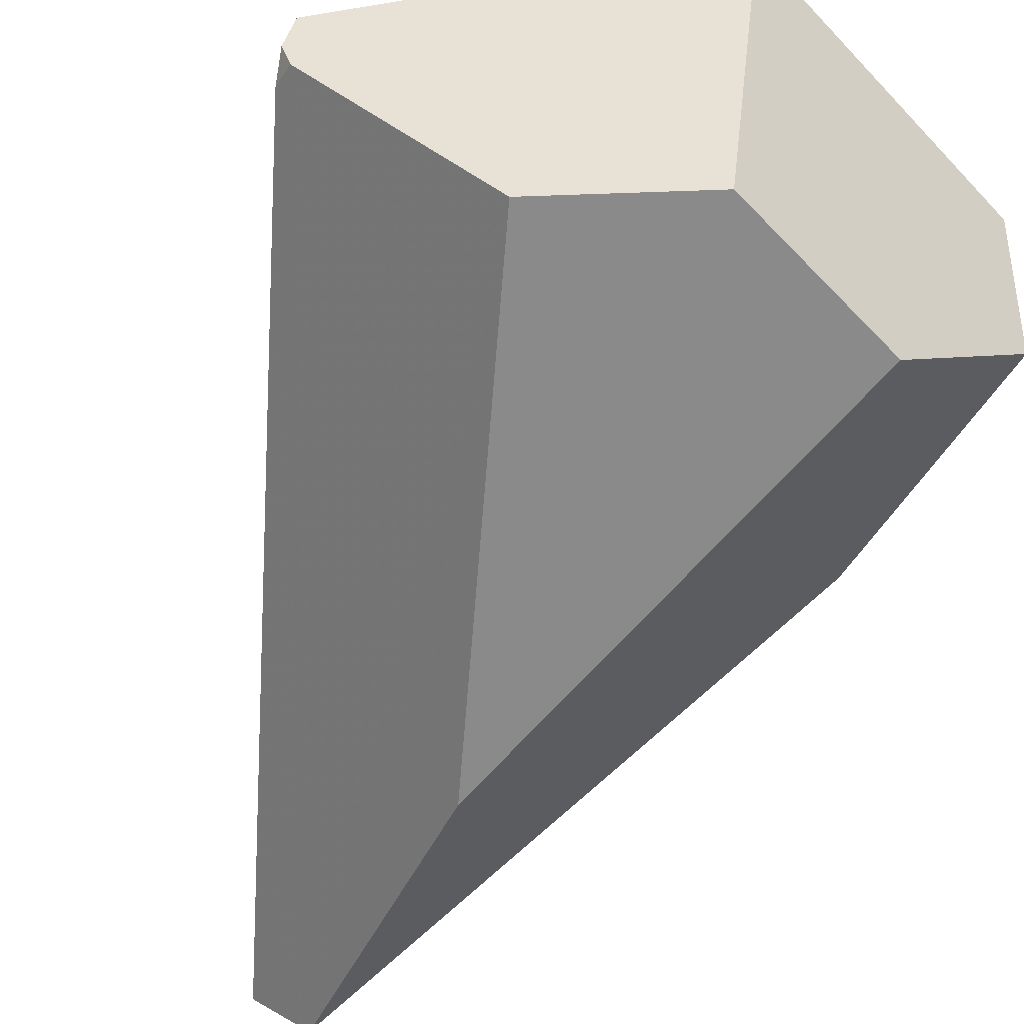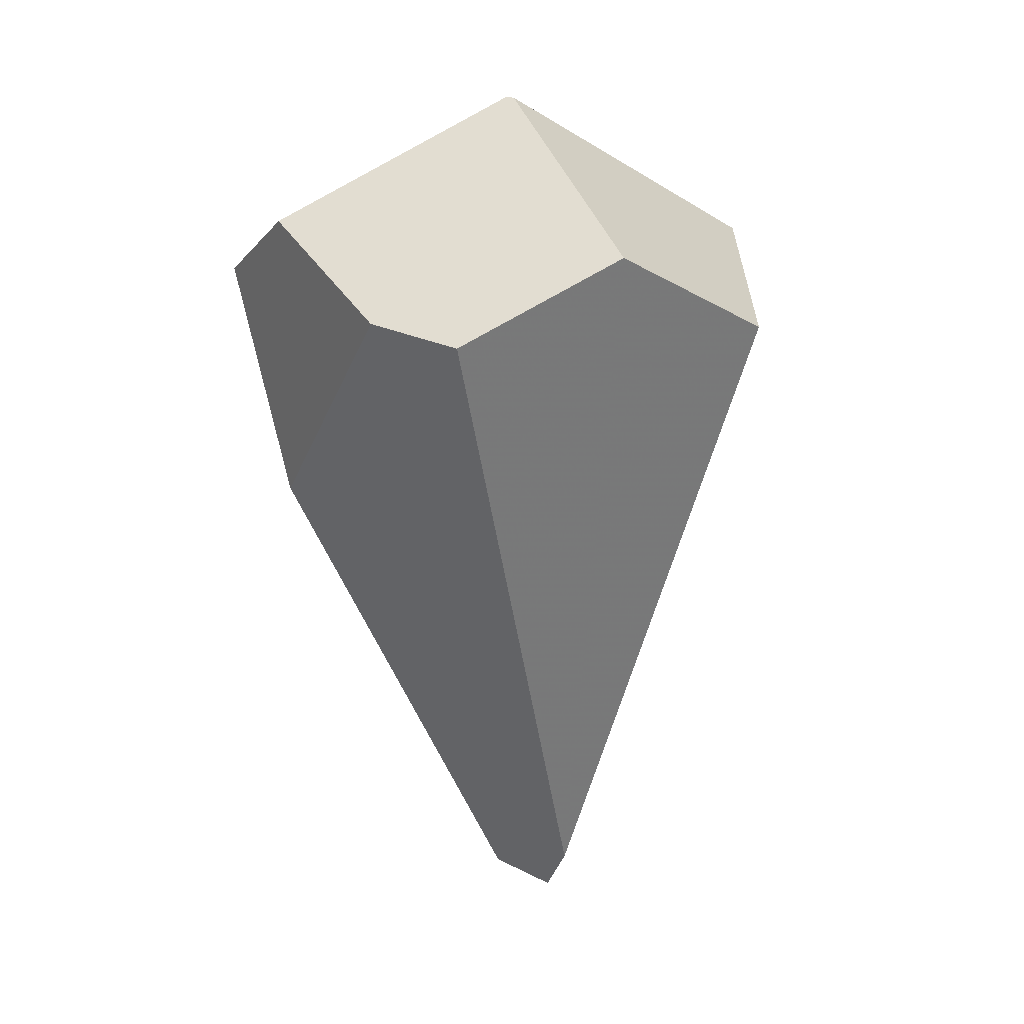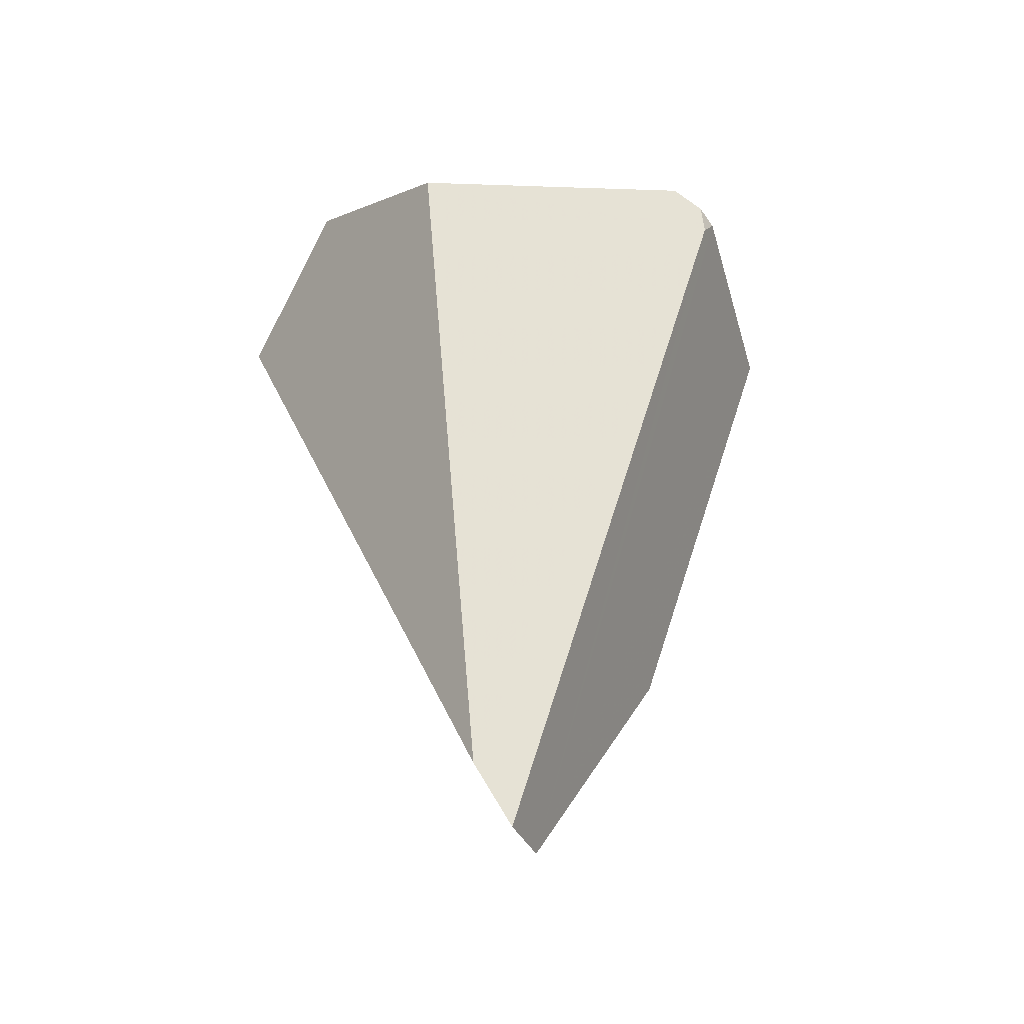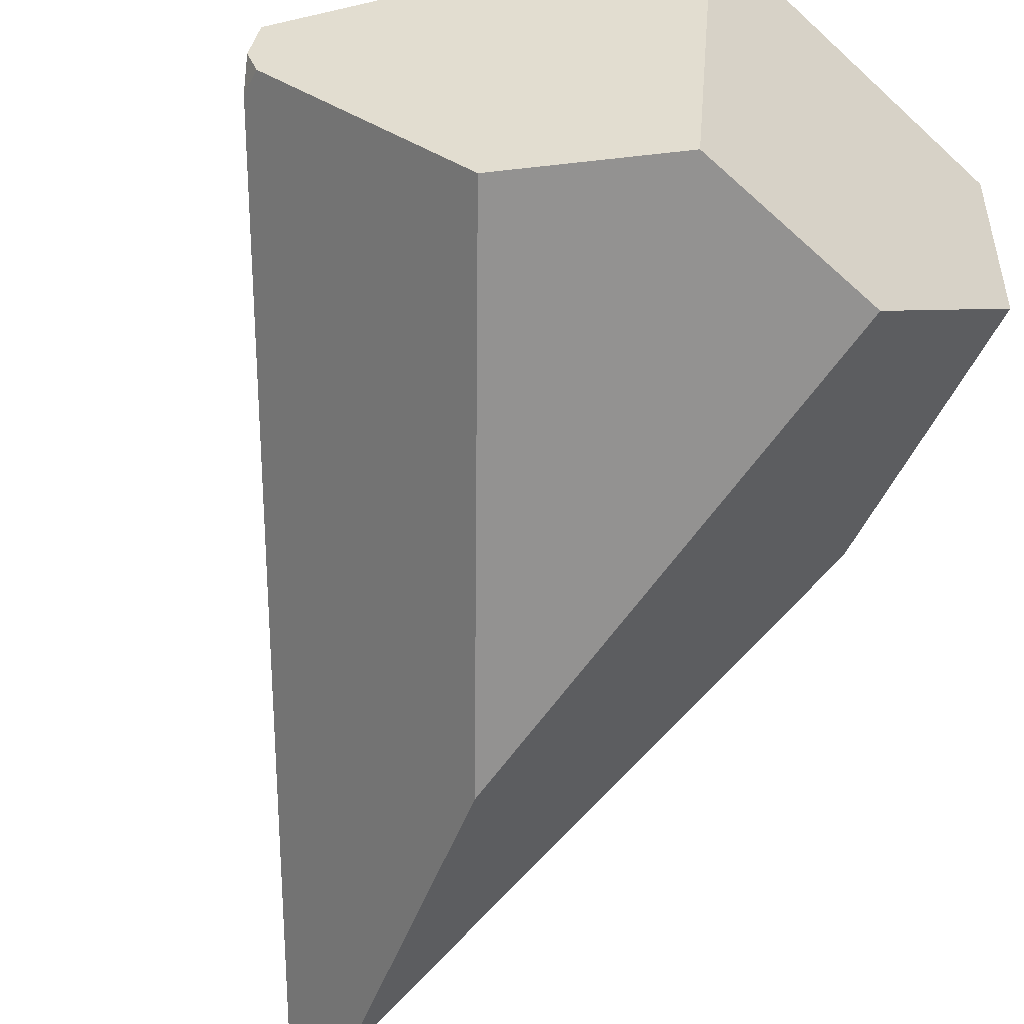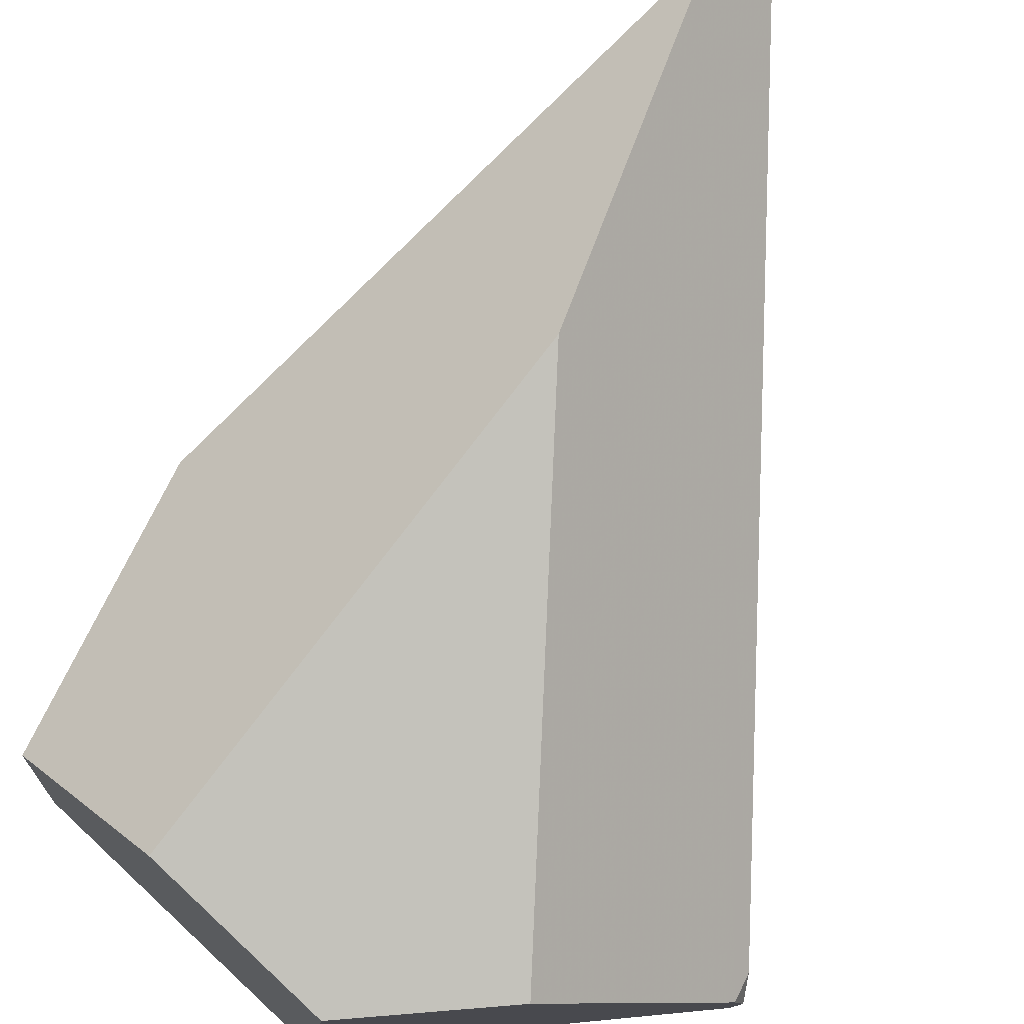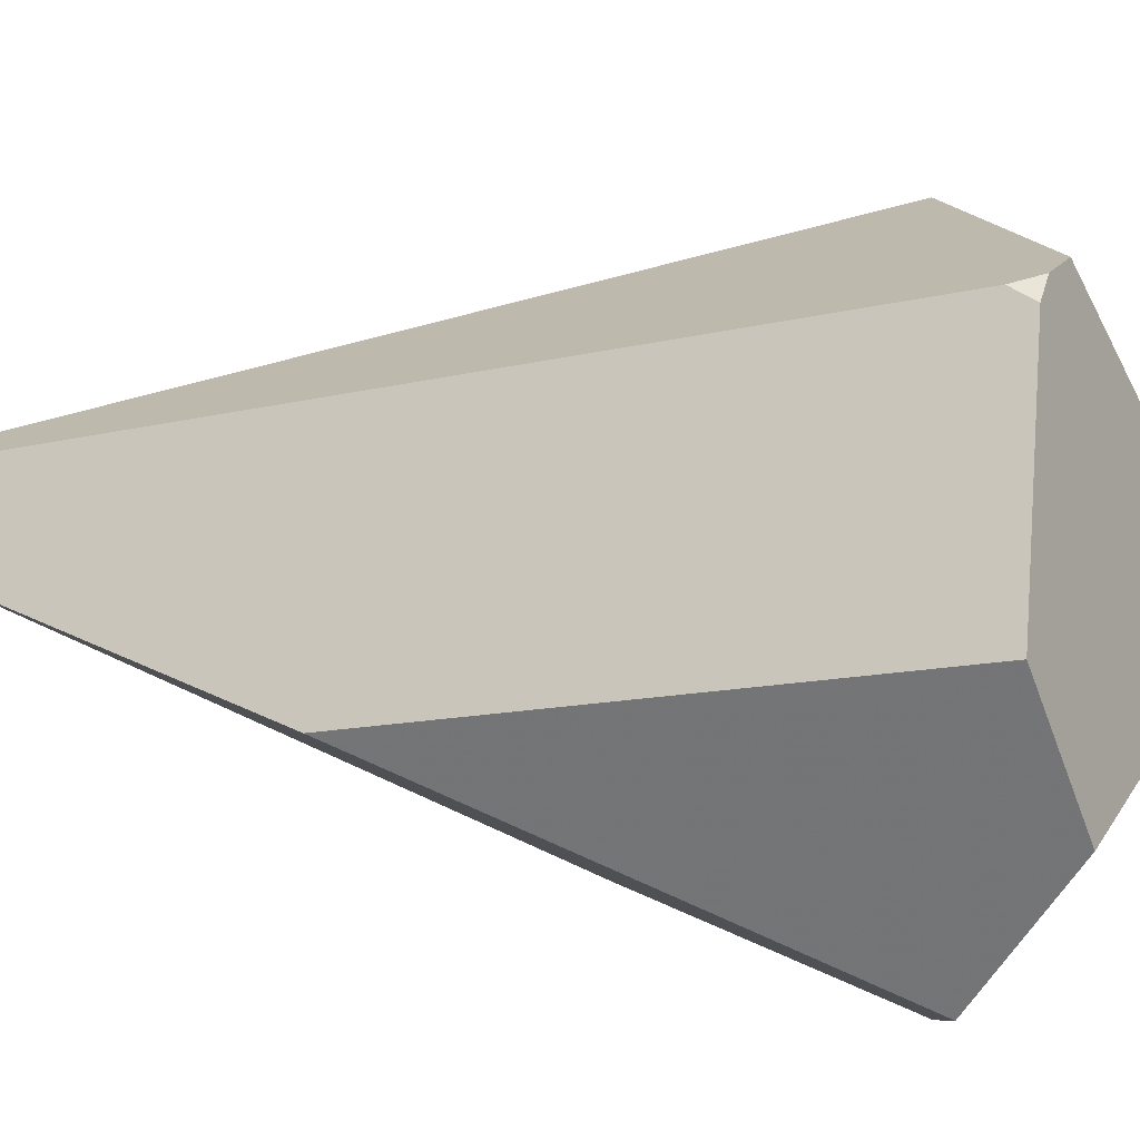
<metadata>
{"format":"obj","ext":"obj","renderer":"f3d","projection":"perspective","resolution":1024,"background":"white","views":[{"elev":-74.2,"azim":-22.0,"up":"+Y"},{"elev":17.5,"azim":163.4,"up":"+Z"},{"elev":-43.9,"azim":-117.0,"up":"+Z"},{"elev":-77.2,"azim":-17.9,"up":"+Y"},{"elev":-77.2,"azim":160.2,"up":"+Y"},{"elev":-60.4,"azim":-93.8,"up":"+Y"}]}
</metadata>
<code>
v 1.405 1.138 -0.7598
v 1.414 1.129 -0.7953
v 1.419 1.11 -0.7682
v 1.955 1.622 -0.7867
v 1.72 1.348 -1.648
v 1.733 1.607 -0.6879
v 1.514 1.535 -0.8054
v 1.408 1.179 -0.7364
v 1.774 1.259 -0.524
v 1.728 1.289 -1.721
v 2.15 1.129 -0.7658
v 2.103 1.252 -1.061
v 2.042 1.523 -0.7709
v 2.112 1.283 -0.6753
v 1.788 1.224 -1.704
v 1.634 0.9117 -0.7737
v 1.812 1.024 -1.343
v 1.783 1.252 -0.5238
v 1.808 0.9068 -0.6959
v 2.004 0.933 -0.7826
f 1 2 3
f 4 5 6
f 6 5 7
f 7 8 6
f 6 8 9
f 2 5 10
f 1 8 2
f 7 5 2
f 2 8 7
f 11 12 13
f 13 14 11
f 4 13 15
f 15 5 4
f 10 5 15
f 15 13 12
f 15 2 10
f 16 3 15
f 15 17 16
f 15 3 2
f 4 6 18
f 18 6 9
f 18 13 4
f 14 13 18
f 18 8 1
f 1 3 18
f 9 8 18
f 16 19 18
f 18 3 16
f 20 12 11
f 17 15 20
f 20 15 12
f 11 14 20
f 20 18 19
f 14 18 20
f 16 17 20
f 20 19 16

</code>
